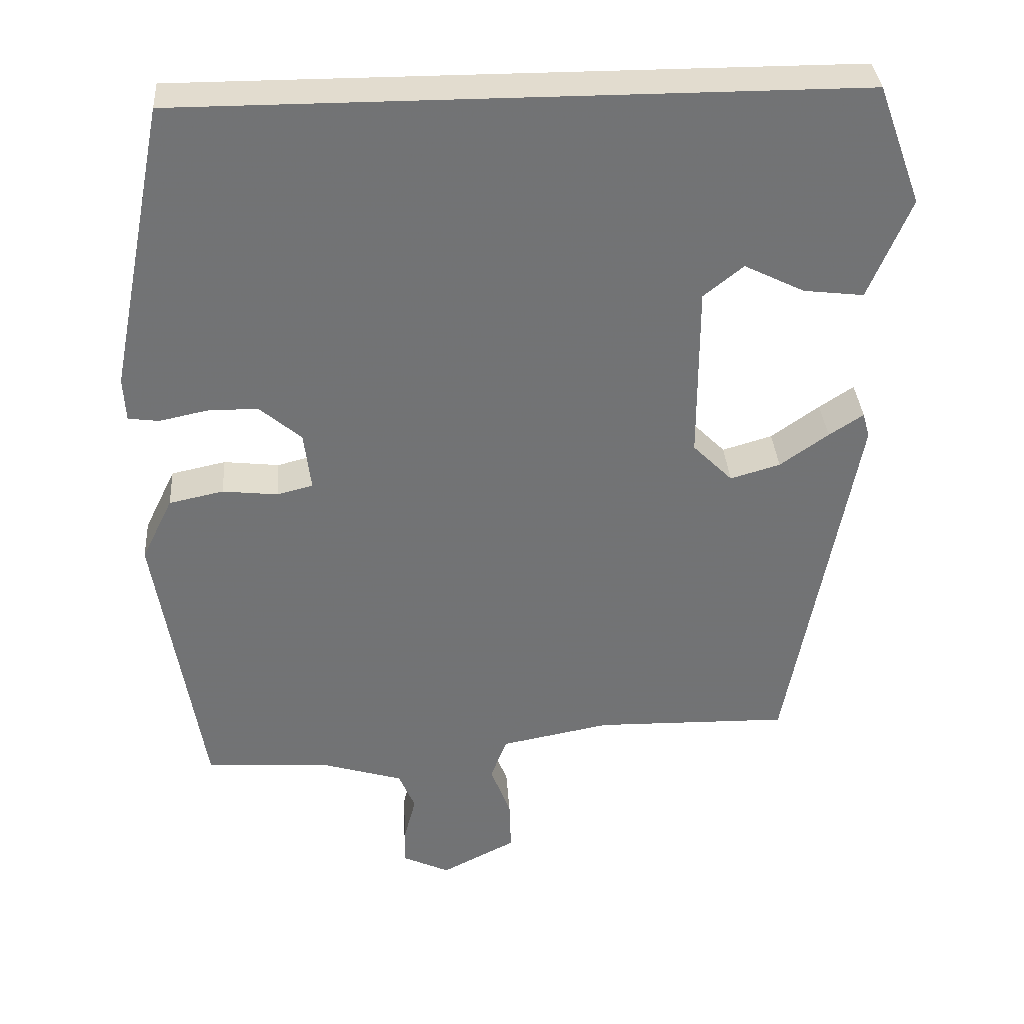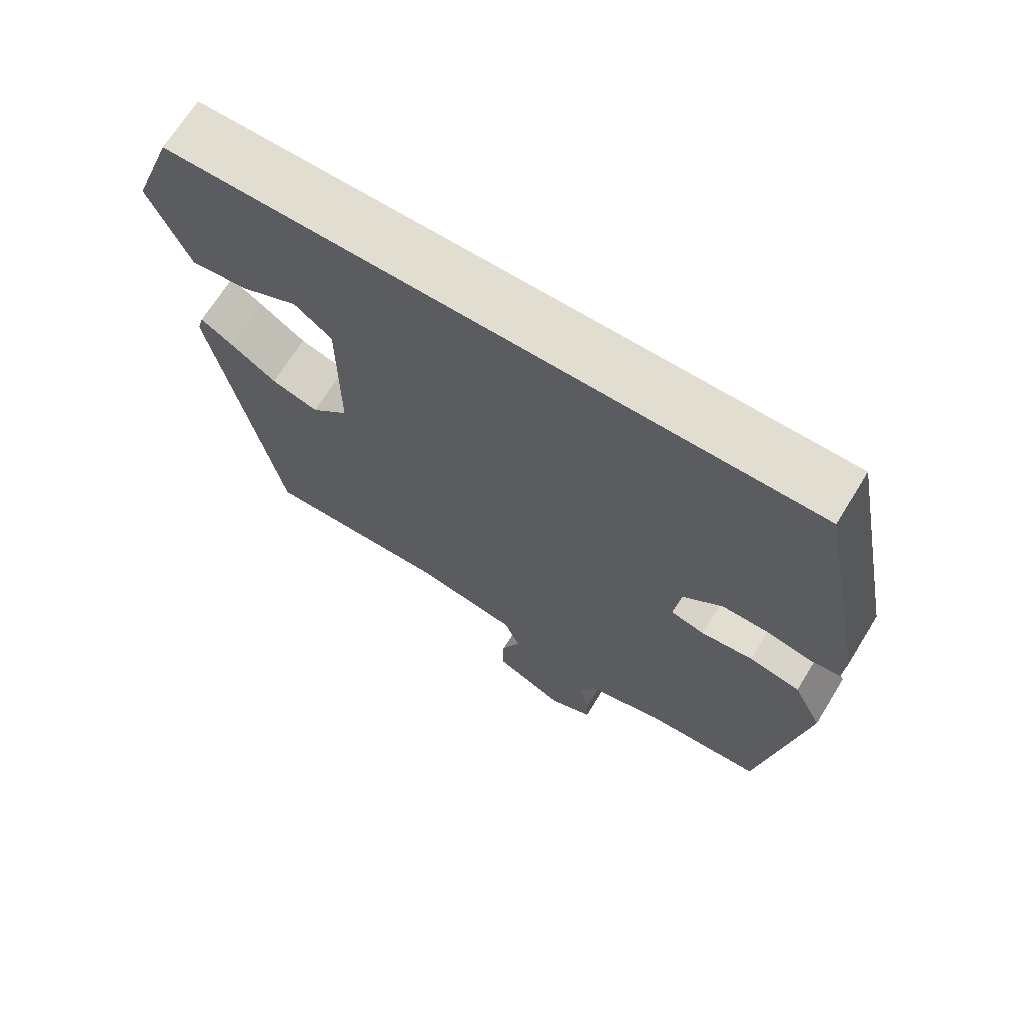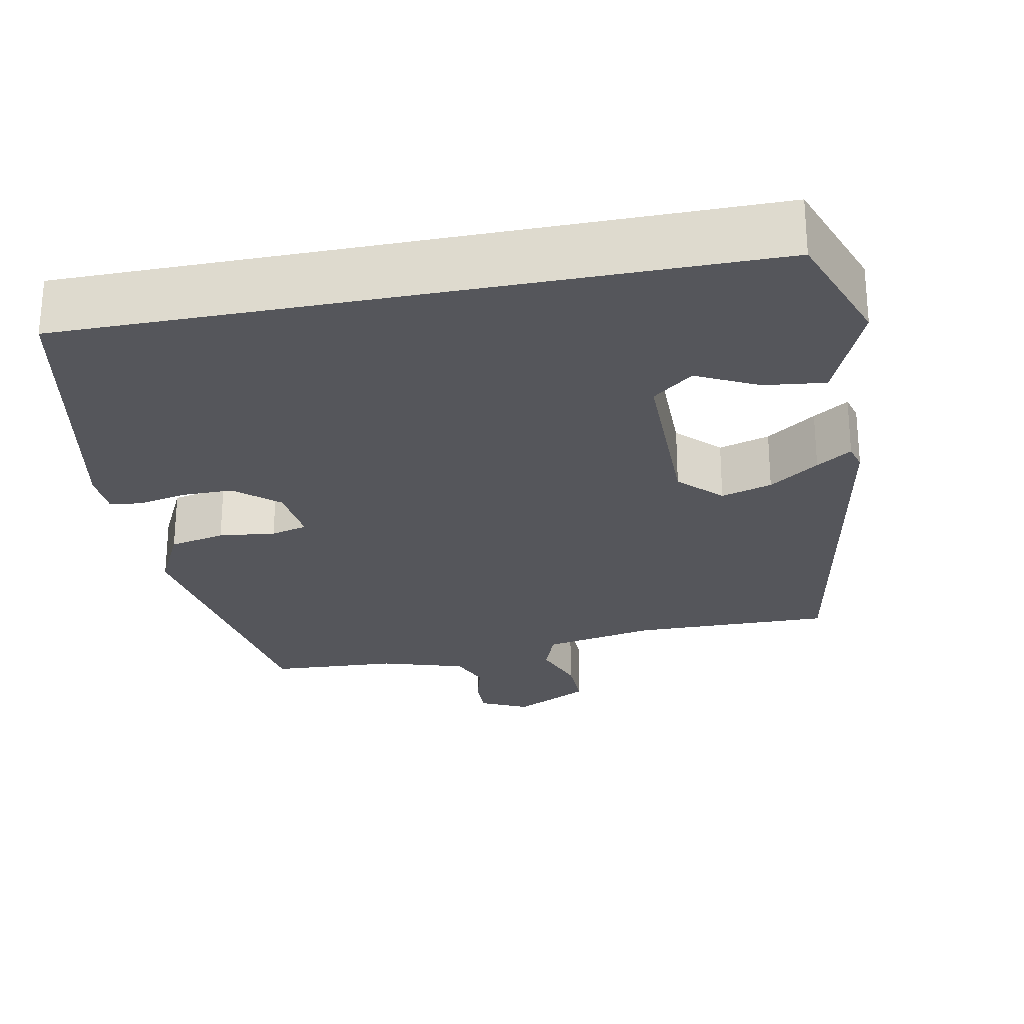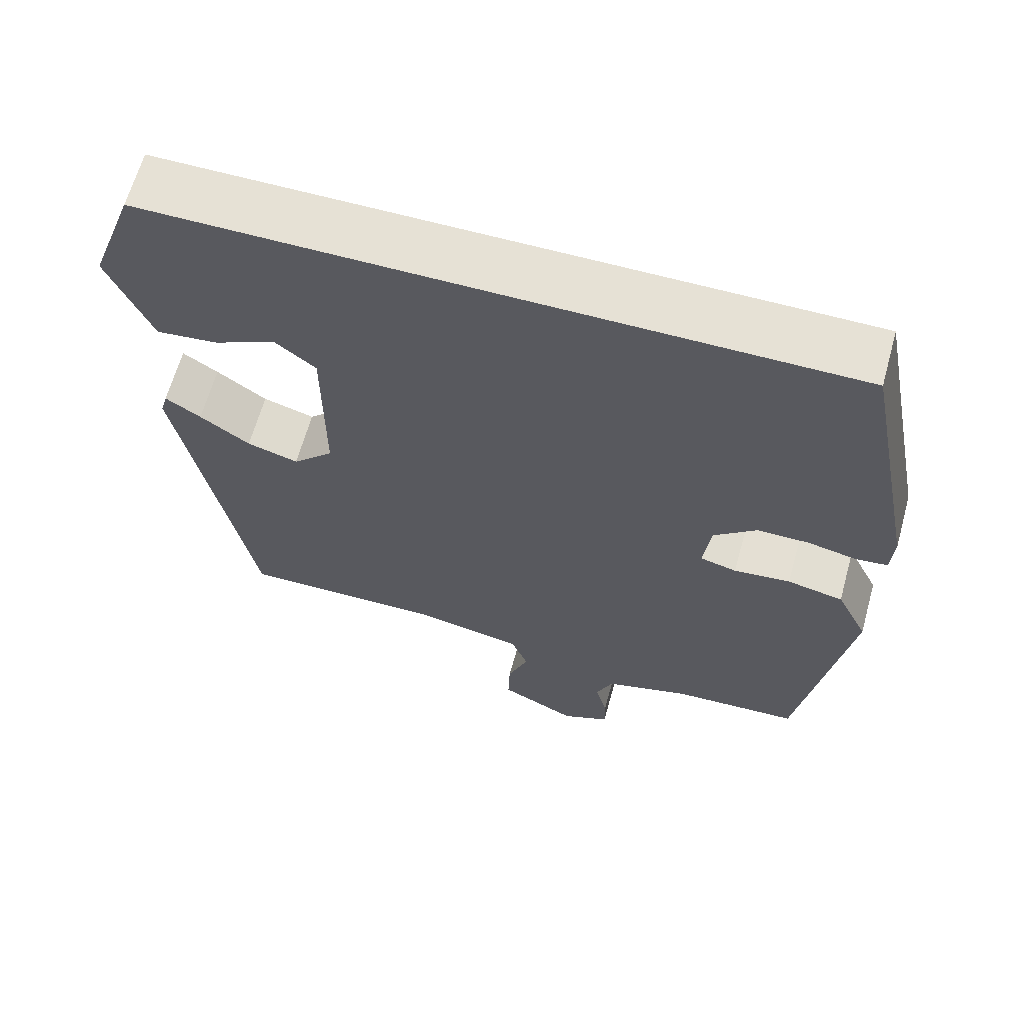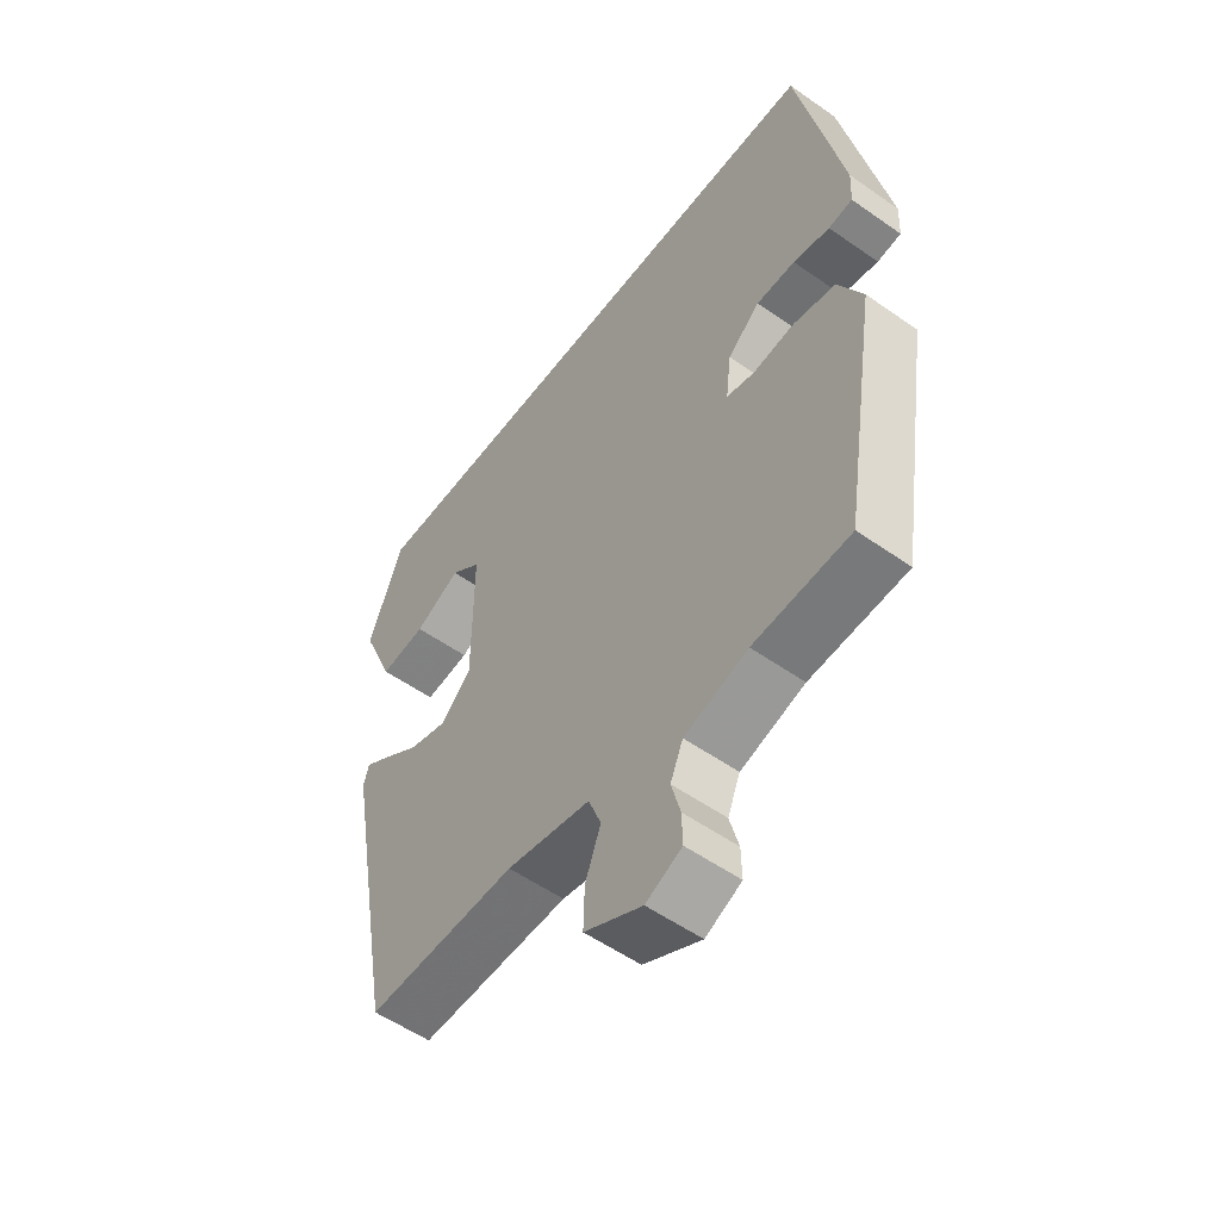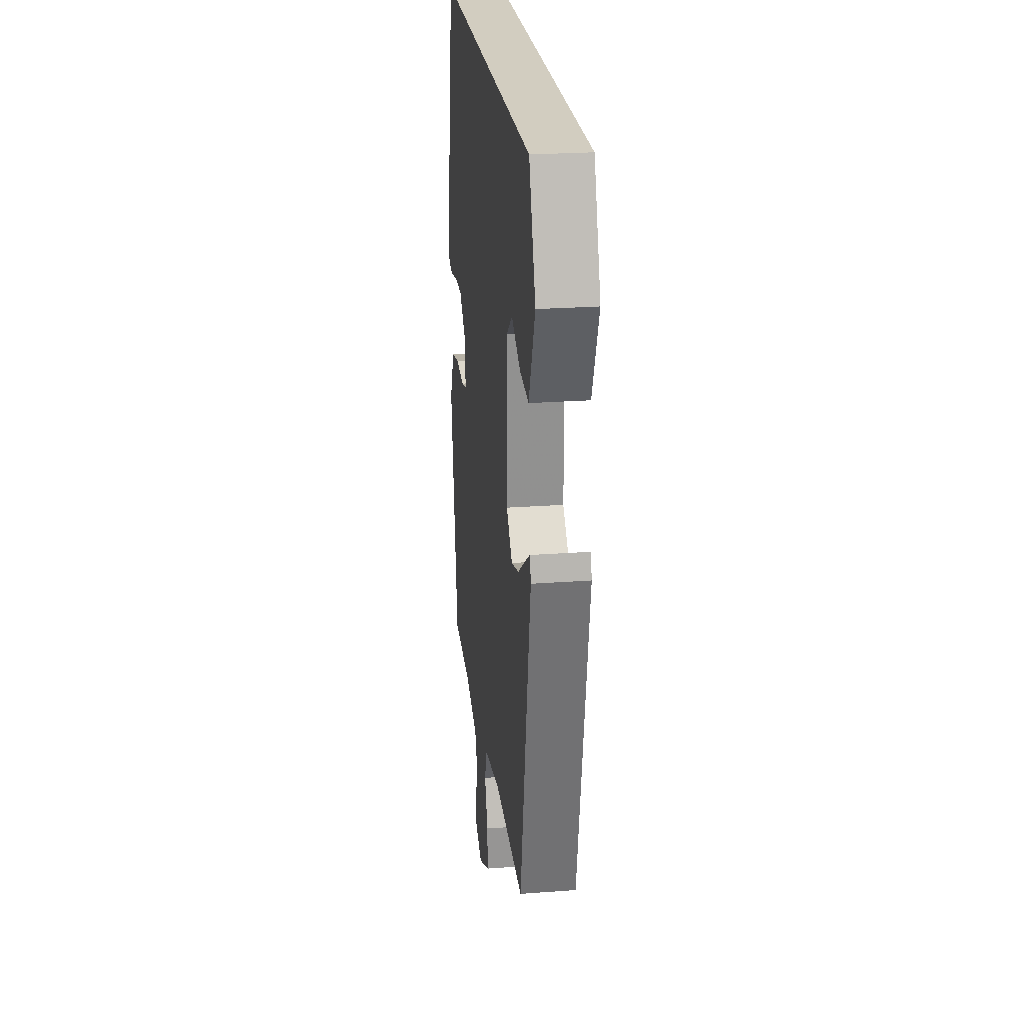
<metadata>
{"format":"obj","ext":"obj","renderer":"f3d","projection":"perspective","resolution":1024,"background":"white","views":[{"elev":34.6,"azim":-3.9,"up":"+Z"},{"elev":68.9,"azim":-148.3,"up":"+Z"},{"elev":-26.2,"azim":11.0,"up":"+Y"},{"elev":64.3,"azim":-164.5,"up":"+Z"},{"elev":-54.9,"azim":-126.6,"up":"+Z"},{"elev":24.6,"azim":83.1,"up":"+Z"}]}
</metadata>
<code>
v 0.383 0.07 -0.472
v 0.133 0.07 -0.468
v -0.007 0.07 -0.495
v -0.028 0.07 -0.55
v -0.002 0.07 -0.619
v 0 0.07 -0.686
v -0.096 0.07 -0.735
v -0.156 0.07 -0.707
v -0.155 0.07 -0.658
v -0.14 0.07 -0.601
v -0.161 0.07 -0.551
v -0.267 0.07 -0.519
v -0.427 0.07 -0.51
v -0.487 0.07 -0.14
v -0.447 0.07 -0.058
v -0.377 0.07 -0.043
v -0.306 0.07 -0.051
v -0.26 0.07 -0.039
v -0.269 0.07 0.036
v -0.323 0.07 0.082
v -0.388 0.07 0.082
v -0.449 0.07 0.069
v -0.489 0.07 0.074
v -0.492 0.07 0.13
v -0.419 0.07 0.5
v 0.444 0.07 0.5
v 0.5 0.07 0.347
v 0.446 0.07 0.218
v 0.369 0.07 0.227
v 0.292 0.07 0.265
v 0.241 0.07 0.224
v 0.241 0.07 -0.002
v 0.292 0.07 -0.053
v 0.356 0.07 -0.034
v 0.418 0.07 0.01
v 0.462 0.07 0.039
v 0.471 0.07 0.007
v 0.383 0 -0.472
v 0.133 0 -0.468
v -0.007 0 -0.495
v -0.028 0 -0.55
v -0.002 0 -0.619
v 0 0 -0.686
v -0.096 0 -0.735
v -0.156 0 -0.707
v -0.155 0 -0.658
v -0.14 0 -0.601
v -0.161 0 -0.551
v -0.267 0 -0.519
v -0.427 0 -0.51
v -0.487 0 -0.14
v -0.447 0 -0.058
v -0.377 0 -0.043
v -0.306 0 -0.051
v -0.26 0 -0.039
v -0.269 0 0.036
v -0.323 0 0.082
v -0.388 0 0.082
v -0.449 0 0.069
v -0.489 0 0.074
v -0.492 0 0.13
v -0.419 0 0.5
v 0.444 0 0.5
v 0.5 0 0.347
v 0.446 0 0.218
v 0.369 0 0.227
v 0.292 0 0.265
v 0.241 0 0.224
v 0.241 0 -0.002
v 0.292 0 -0.053
v 0.356 0 -0.034
v 0.418 0 0.01
v 0.462 0 0.039
v 0.471 0 0.007
f 37 1 2
f 36 37 2
f 35 36 2
f 34 35 2
f 33 34 2 3
f 32 33 3
f 31 32 3
f 28 29 30
f 27 28 30
f 26 27 30
f 26 30 31
f 25 26 31
f 24 25 31
f 23 24 31
f 22 23 31
f 21 22 31
f 20 21 31
f 19 20 31
f 31 3 4
f 19 31 4
f 18 19 4
f 15 16 17
f 14 15 17
f 13 14 17
f 12 13 17
f 17 18 4
f 12 17 4
f 11 12 4
f 8 9 10
f 7 8 10
f 6 7 10
f 5 6 10
f 4 5 10
f 4 10 11
f 39 38 74
f 39 74 73
f 39 73 72
f 39 72 71
f 40 39 71 70
f 40 70 69
f 40 69 68
f 67 66 65
f 67 65 64
f 67 64 63
f 68 67 63
f 68 63 62
f 68 62 61
f 68 61 60
f 68 60 59
f 68 59 58
f 68 58 57
f 68 57 56
f 41 40 68
f 41 68 56
f 41 56 55
f 54 53 52
f 54 52 51
f 54 51 50
f 54 50 49
f 41 55 54
f 41 54 49
f 41 49 48
f 47 46 45
f 47 45 44
f 47 44 43
f 47 43 42
f 47 42 41
f 48 47 41
f 1 38 39 2
f 2 39 40 3
f 3 40 41 4
f 4 41 42 5
f 5 42 43 6
f 6 43 44 7
f 7 44 45 8
f 8 45 46 9
f 9 46 47 10
f 10 47 48 11
f 11 48 49 12
f 12 49 50 13
f 13 50 51 14
f 14 51 52 15
f 15 52 53 16
f 16 53 54 17
f 17 54 55 18
f 18 55 56 19
f 19 56 57 20
f 20 57 58 21
f 21 58 59 22
f 22 59 60 23
f 23 60 61 24
f 24 61 62 25
f 25 62 63 26
f 26 63 64 27
f 27 64 65 28
f 28 65 66 29
f 29 66 67 30
f 30 67 68 31
f 31 68 69 32
f 32 69 70 33
f 33 70 71 34
f 34 71 72 35
f 35 72 73 36
f 36 73 74 37
f 37 74 38 1

</code>
